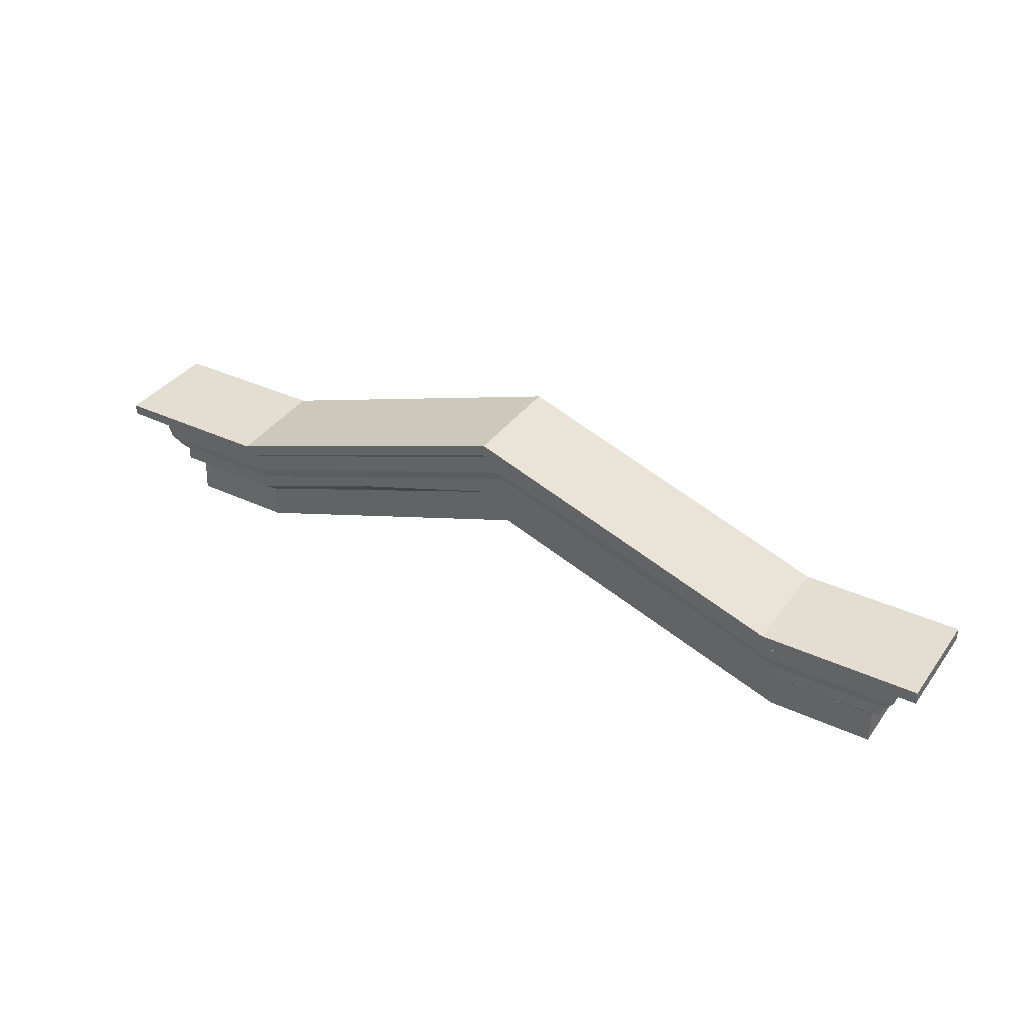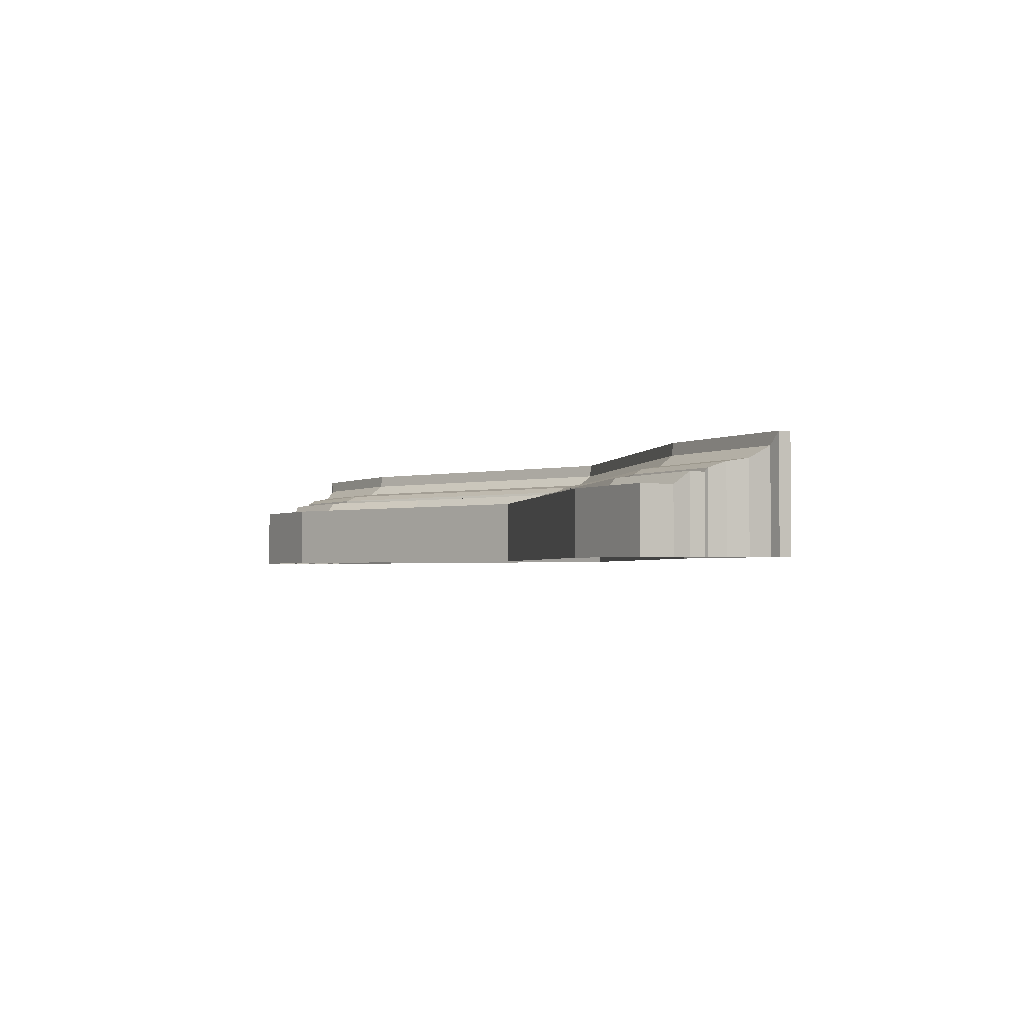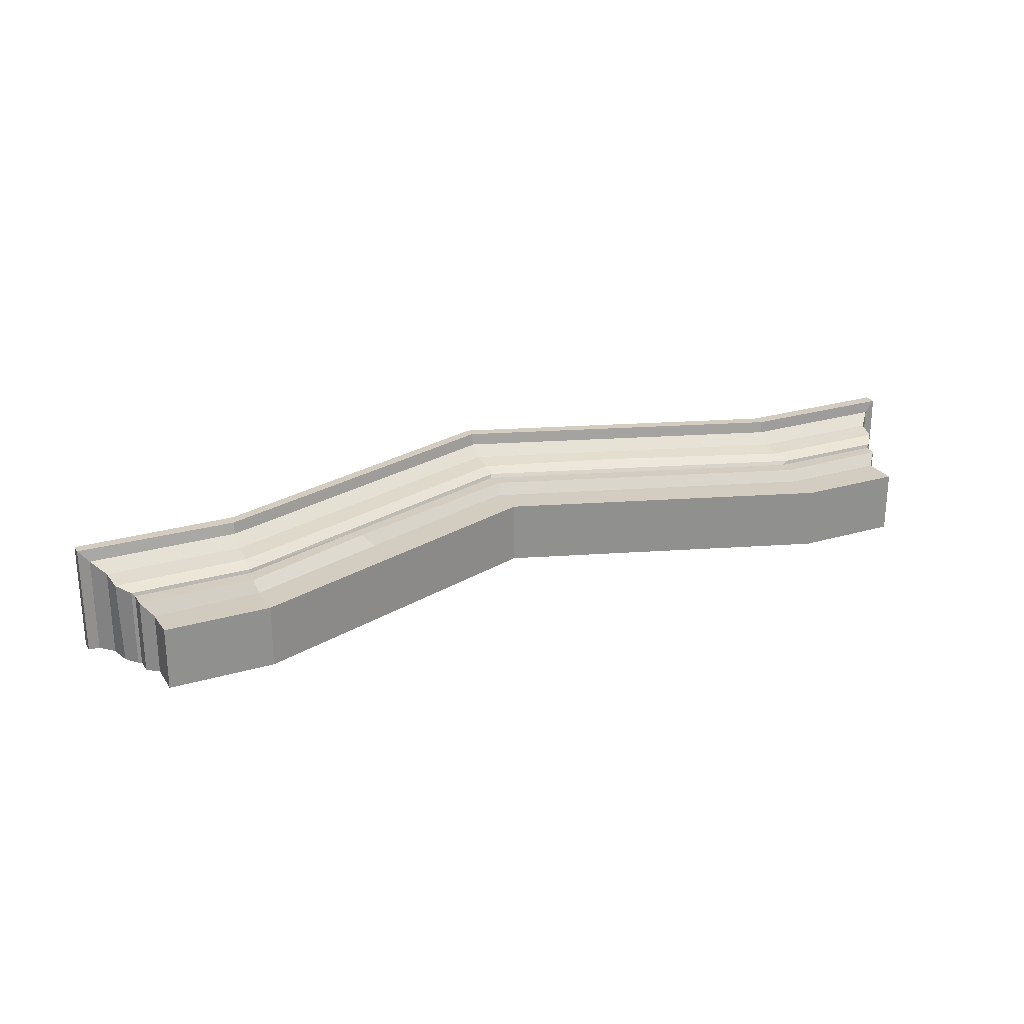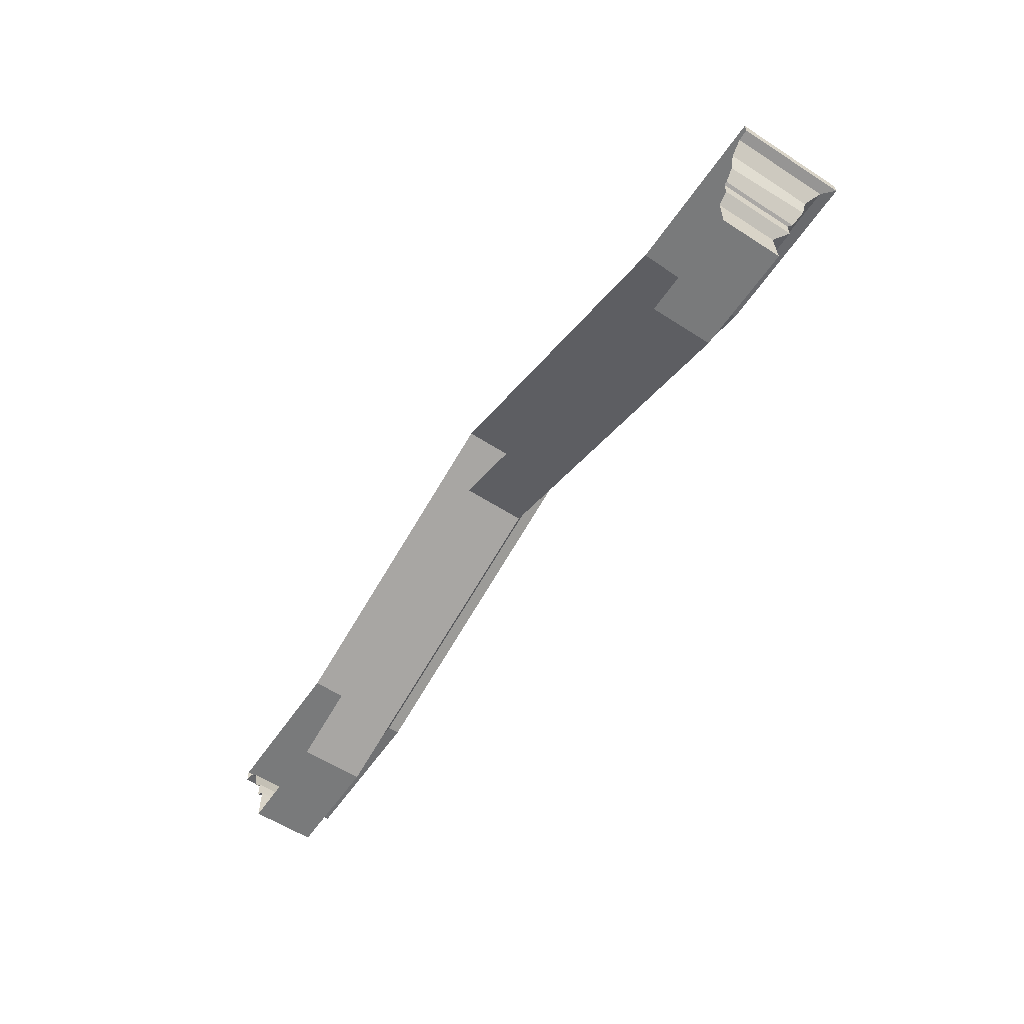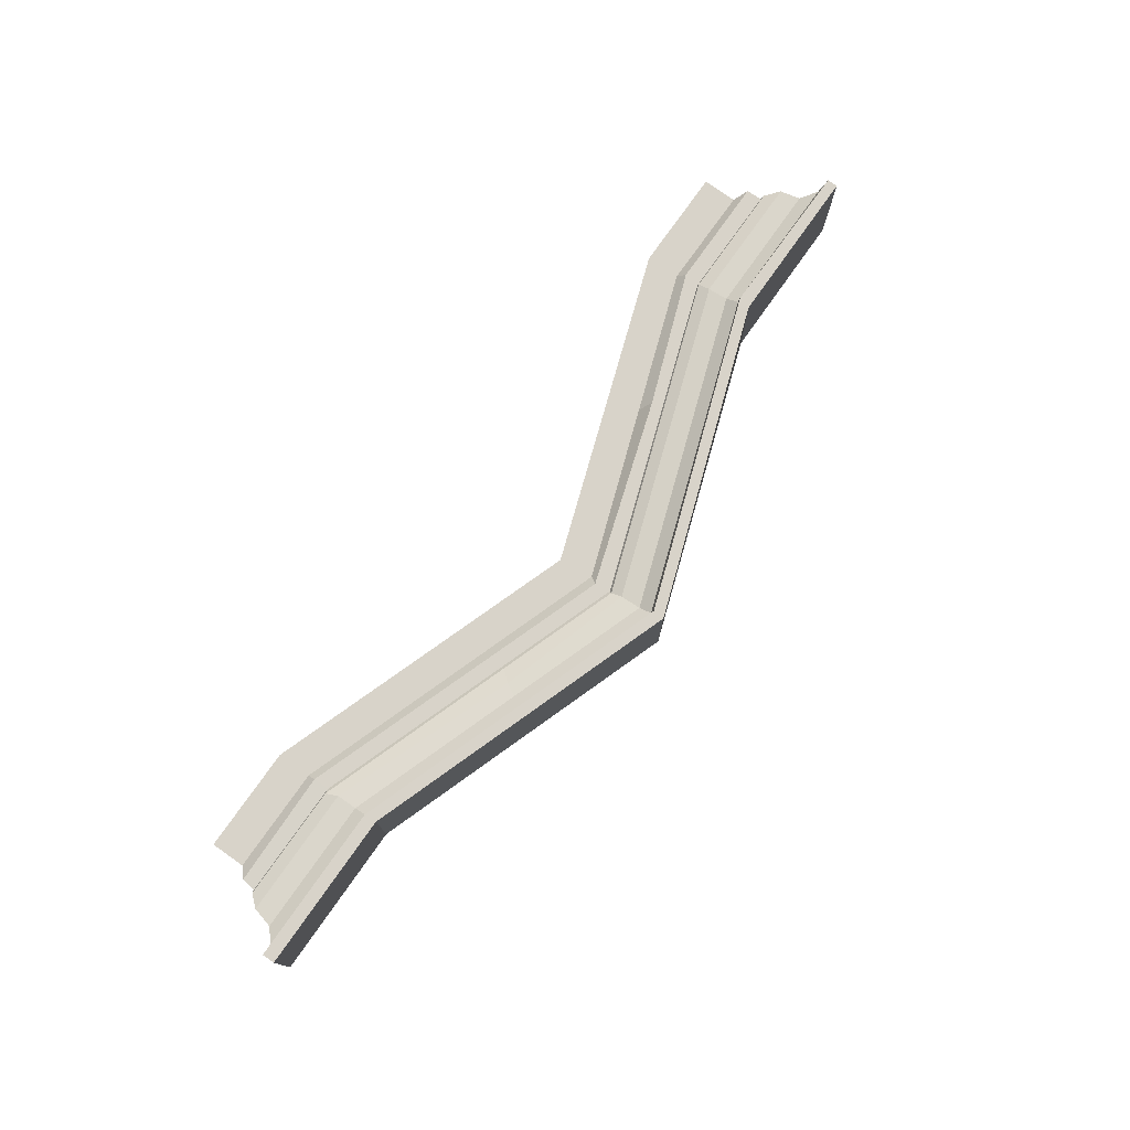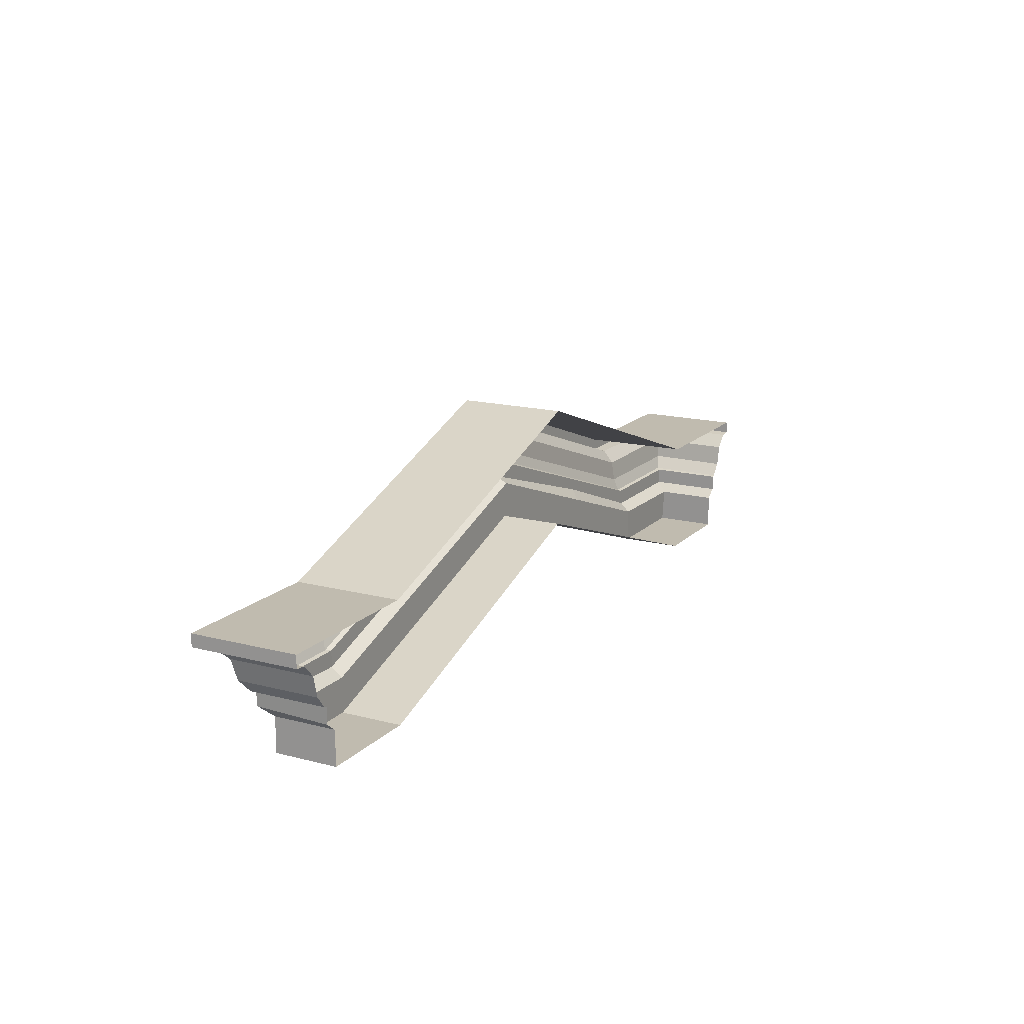
<metadata>
{"format":"obj","ext":"obj","renderer":"f3d","projection":"perspective","resolution":1024,"background":"white","views":[{"elev":36.1,"azim":31.4,"up":"+Y"},{"elev":-2.2,"azim":60.1,"up":"+Z"},{"elev":24.8,"azim":-25.6,"up":"+Z"},{"elev":-58.0,"azim":-123.8,"up":"+Y"},{"elev":76.0,"azim":125.1,"up":"+Z"},{"elev":16.1,"azim":118.4,"up":"+Y"}]}
</metadata>
<code>
v 33.54 -26.3 24.78
v 216.5 -26.3 24.78
v 31.07 -13.34 27.12
v 218.9 -13.34 27.12
v 31.07 -13.34 11.09
v 218.9 -13.34 11.09
v 33.54 -26.3 11.09
v 216.5 -26.3 11.09
v 33.54 -18.75 24.39
v 216.5 -18.75 24.78
v 216.5 -18.75 11.09
v 33.54 -18.75 11.09
v 31.07 -16.84 11.09
v 218.9 -16.84 11.09
v 218.6 -16.39 27.24
v 31.07 -16.84 27.12
v 30.35 -13.07 27.9
v 219.7 -13.07 27.9
v 219.7 -13.07 11.09
v 30.35 -13.07 11.09
v 27.7 -10.38 28.96
v 221.8 -10.38 29.08
v 221.8 -10.38 11.09
v 28.2 -10.38 11.09
v 27.11 -5.859 29.79
v 222.9 -5.859 29.79
v 222.9 -5.859 11.09
v 27.11 -5.859 11.09
v 24.35 -2.992 32.07
v 225.7 -2.992 32.07
v 225.7 -2.992 11.09
v 24.35 -2.992 11.09
v 22.07 -2.303 34.68
v 227.9 -2.738 34.68
v 227.9 -2.738 11.09
v 22.07 -2.738 11.09
v 22.07 0 34.68
v 227.9 0 34.68
v 227.9 0 11.09
v 22.07 0 11.09
v 193.6 -26.3 11.09
v 56.41 -26.3 11.09
v 56.41 -26.3 24.78
v 193.6 -26.3 24.78
v 56.41 -18.75 24.78
v 193.6 -18.75 24.78
v 55.86 -16.84 27.12
v 193.6 -16.84 27.12
v 56.41 -13.34 27.12
v 193.6 -13.34 27.12
v 56.41 -13.07 27.9
v 194.7 -13.07 27.9
v 56.41 -10.38 29.08
v 193.6 -10.38 29.08
v 56.41 -5.859 29.79
v 193.6 -5.859 29.79
v 56.41 -2.992 32.07
v 193.6 -2.992 32.07
v 56.41 -2.738 34.68
v 193.8 -2.738 34.68
v 57.13 0 34.68
v 193.6 0 34.68
v 56.41 0 11.09
v 193.6 0 11.09
v 125 23.94 11.09
v 125 23.94 34.68
v 124.8 21.39 34.68
v 125 20.95 32.07
v 125 18.08 29.79
v 125 13.56 29.08
v 125.4 11.16 27.9
v 125 10.6 27.12
v 125.6 7.1 27.12
v 124.2 5.282 24.78
v 125 -2.357 24.78
v 125 -2.357 11.09
v 87.22 -7.83 24.78
v 84.97 -6.015 27.12
v 81.62 -4.541 27.12
v 151.8 1.914 27.9
v 154.1 4.569 29.08
v 155.7 7.383 29.79
f 10 11 14 15
f 12 9 16 13
f 2 8 11 10
f 7 1 9 12
f 15 14 6 4
f 13 16 3 5
f 4 6 19 18
f 5 3 17 20
f 18 19 23 22
f 20 17 21 24
f 22 23 27 26
f 24 21 25 28
f 26 27 31 30
f 28 25 29 32
f 30 31 35 34
f 32 29 33 36
f 34 35 39 38
f 36 33 37 40
f 76 41 44 75
f 75 44 46 74
f 74 46 48 73
f 73 48 50 72
f 72 80 71
f 71 80 81 70
f 70 81 82 69
f 69 82 58 68
f 68 58 60 67
f 67 60 62 66
f 66 62 64 65
f 16 9 45 47
f 61 63 40 37
f 49 3 16 47
f 51 17 3 49
f 53 21 17 51
f 55 25 21 53
f 57 29 25 55
f 59 33 29 57
f 61 37 33 59
f 45 9 1 43
f 43 1 7 42
f 2 44 41 8
f 10 46 44 2
f 48 46 10 15
f 4 50 48 15
f 18 52 50 4
f 22 54 52 18
f 26 56 54 22
f 30 58 56 26
f 34 60 58 30
f 38 62 60 34
f 39 64 62 38
f 61 66 65 63
f 59 67 66 61
f 57 68 67 59
f 55 69 68 57
f 53 70 69 55
f 51 71 70 53
f 49 79 51
f 47 78 79 49
f 45 77 78 47
f 43 75 77 45
f 42 76 75 43
f 77 75 74
f 78 77 74 73
f 79 78 73 72
f 51 79 72 71
f 72 50 52 80
f 81 80 52 54
f 82 81 54 56
f 58 82 56

</code>
